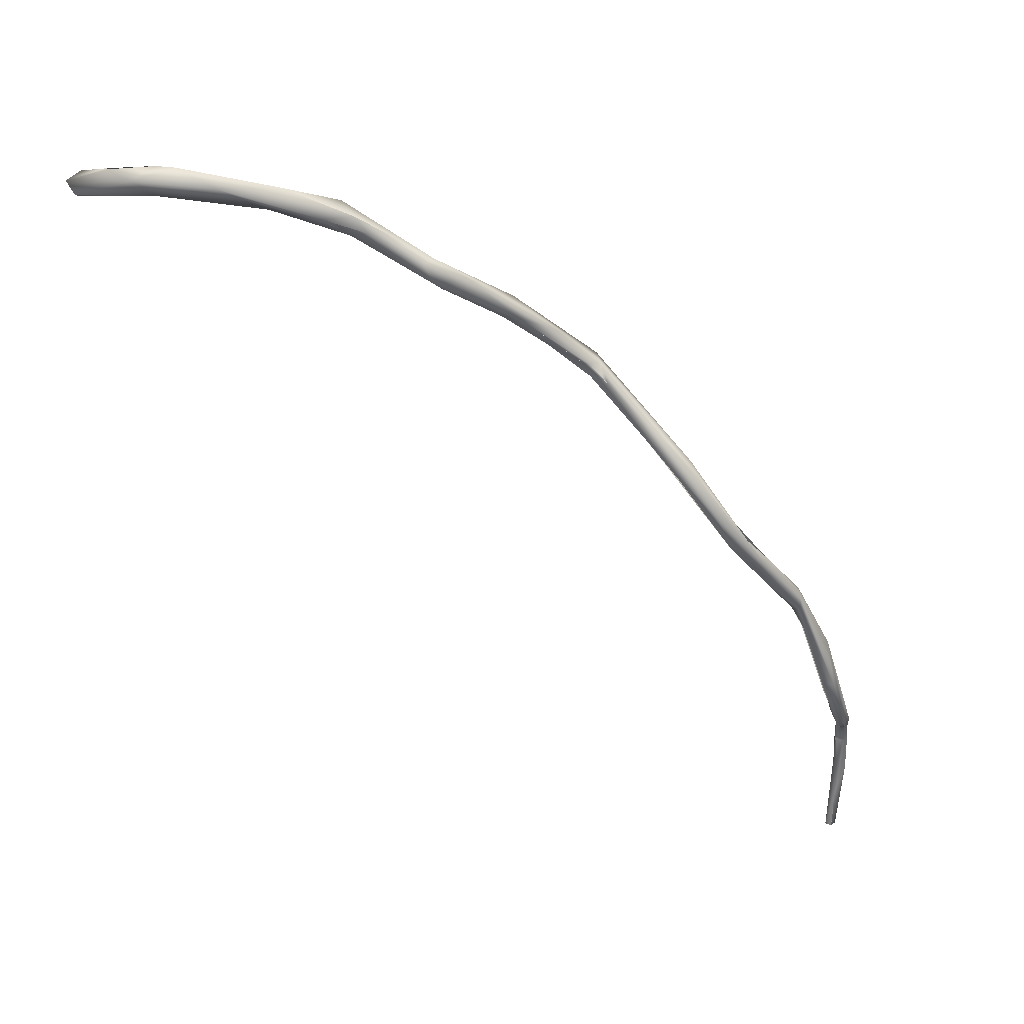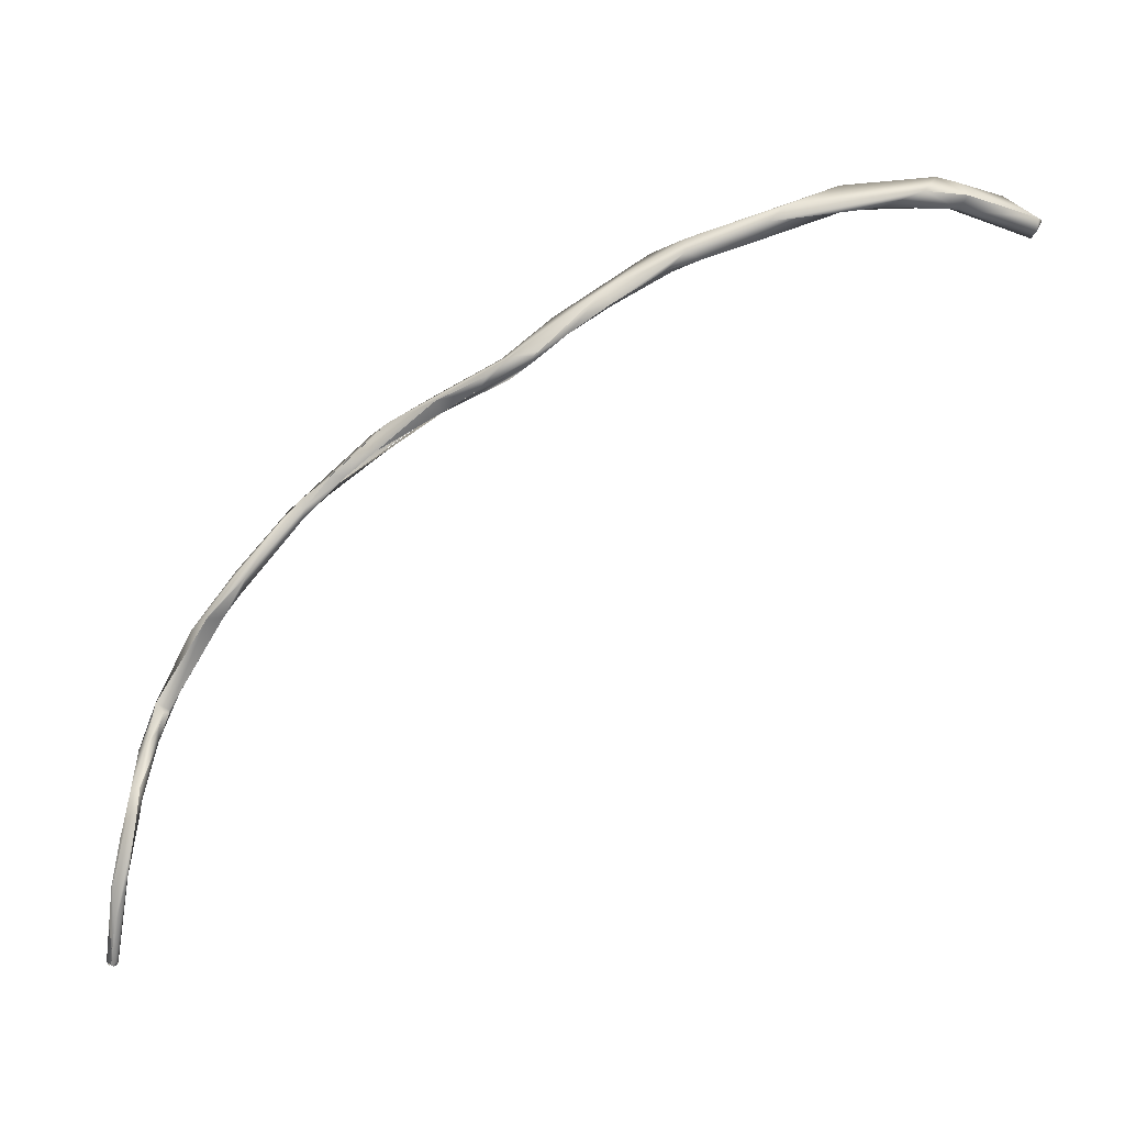
<metadata>
{"format":"obj","ext":"obj","renderer":"f3d","projection":"perspective","resolution":1024,"background":"white","views":[{"elev":72.9,"azim":50.6,"up":"+Y"},{"elev":-26.0,"azim":-144.9,"up":"+Y"}]}
</metadata>
<code>
o FJ2701.obj_grp1.1400
v 0.07604 -0.4388 5.633
v 0.09425 -0.4355 5.621
v 0.07722 -0.4362 5.638
v 0.07762 -0.442 5.634
v 0.08089 -0.4412 5.638
v 0.0818 -0.4371 5.639
v 0.084 -0.4309 5.629
v 0.08457 -0.4309 5.628
v 0.0924 -0.4284 5.626
v 0.09906 -0.4321 5.622
v 0.09308 -0.4283 5.618
v 0.09055 -0.4328 5.62
v 0.09055 -0.4328 5.62
v 0.09957 -0.4327 5.611
v 0.109 -0.428 5.61
v 0.09764 -0.4267 5.615
v 0.1104 -0.4368 5.606
v 0.1176 -0.4327 5.595
v 0.1322 -0.4474 5.58
v 0.1185 -0.4404 5.597
v 0.1186 -0.4375 5.601
v 0.1269 -0.4421 5.583
v 0.1291 -0.44 5.591
v 0.1384 -0.4508 5.58
v 0.1334 -0.4413 5.583
v 0.1354 -0.4461 5.586
v 0.1319 -0.4412 5.589
v 0.1334 -0.4413 5.583
v 0.1384 -0.45 5.583
v 0.1384 -0.45 5.583
v 0.1386 -0.4434 5.583
v 0.1538 -0.4535 5.572
v 0.1523 -0.4534 5.578
v 0.1542 -0.4488 5.572
v 0.1543 -0.4472 5.576
v 0.1592 -0.4513 5.576
v 0.1593 -0.4582 5.57
v 0.1523 -0.4534 5.578
v 0.1593 -0.4582 5.57
v 0.16 -0.4562 5.575
v 0.1523 -0.4534 5.578
v 0.16 -0.4562 5.575
v 0.1711 -0.4695 5.561
v 0.173 -0.468 5.564
v 0.1708 -0.4665 5.558
v 0.1629 -0.4527 5.568
v 0.173 -0.468 5.564
v 0.1771 -0.466 5.561
v 0.1708 -0.4696 5.561
v 0.1818 -0.4781 5.555
v 0.1818 -0.4781 5.555
v 0.1871 -0.4841 5.55
v 0.1891 -0.486 5.551
v 0.1889 -0.4857 5.549
v 0.1848 -0.4728 5.553
v 0.1933 -0.4862 5.545
v 0.1853 -0.4768 5.557
v 0.1853 -0.4768 5.557
v 0.1971 -0.4848 5.547
v 0.1941 -0.4829 5.551
v 0.194 -0.4828 5.551
v 0.1955 -0.4834 5.55
v 0.2182 -0.4939 5.548
v 0.2043 -0.4922 5.546
v 0.197 -0.4894 5.55
v 0.2029 -0.4861 5.549
v 0.2006 -0.4899 5.545
v 0.218 -0.4921 5.544
v 0.218 -0.4921 5.544
v 0.1995 -0.4854 5.549
v 0.234 -0.4943 5.543
v 0.2182 -0.4939 5.548
v 0.2214 -0.4919 5.55
v 0.2213 -0.4919 5.55
v 0.2216 -0.4882 5.548
v 0.2522 -0.5002 5.547
v 0.2408 -0.4949 5.545
v 0.236 -0.4975 5.549
v 0.2521 -0.5069 5.545
v 0.239 -0.5005 5.545
v 0.2499 -0.5054 5.545
v 0.2529 -0.505 5.543
v 0.2593 -0.5076 5.548
v 0.2611 -0.5125 5.542
v 0.2691 -0.5169 5.545
v 0.2529 -0.505 5.543
v 0.2614 -0.5097 5.542
v 0.2604 -0.5092 5.543
v 0.2675 -0.5119 5.542
v 0.2636 -0.5155 5.544
v 0.2757 -0.5323 5.536
v 0.2806 -0.5358 5.539
v 0.267 -0.5153 5.54
v 0.267 -0.5153 5.54
v 0.2778 -0.5313 5.534
v 0.2797 -0.53 5.536
v 0.2856 -0.5399 5.535
v 0.2884 -0.5426 5.535
v 0.2946 -0.544 5.535
v 0.2864 -0.5409 5.539
v 0.2861 -0.5408 5.539
v 0.3072 -0.5624 5.542
v 0.2831 -0.5338 5.538
v 0.3104 -0.5605 5.54
v 0.3045 -0.5575 5.543
v 0.303 -0.5537 5.543
v 0.305 -0.5517 5.541
v 0.3039 -0.5552 5.544
v 0.3093 -0.5667 5.541
v 0.3074 -0.5632 5.542
v 0.3109 -0.571 5.542
v 0.3078 -0.5634 5.541
v 0.3046 -0.5576 5.543
v 0.3093 -0.5643 5.544
v 0.312 -0.5616 5.542
v 0.3092 -0.5612 5.544
v 0.3114 -0.5959 5.537
v 0.3133 -0.5956 5.535
v 0.3266 -0.6202 5.547
v 0.3123 -0.5953 5.539
v 0.3149 -0.5978 5.54
v 0.3195 -0.6091 5.543
v 0.3189 -0.608 5.543
v 0.3179 -0.599 5.538
v 0.3149 -0.5979 5.54
v 0.3174 -0.5976 5.539
v 0.3128 -0.5874 5.535
v 0.3151 -0.592 5.537
v 0.3122 -0.5884 5.539
v 0.3114 -0.5851 5.537
v 0.3111 -0.5861 5.537
v 0.3122 -0.5885 5.539
v 0.3141 -0.5895 5.539
v 0.3153 -0.5929 5.538
v 0.3153 -0.5832 5.539
v 0.3172 -0.5974 5.539
v 0.3121 -0.5729 5.539
v 0.3146 -0.5739 5.539
v 0.3138 -0.5733 5.543
v 0.314 -0.5851 5.54
v 0.3154 -0.5789 5.541
v 0.3099 -0.5687 5.541
v 0.3154 -0.5789 5.541
v 0.315 -0.5708 5.542
v 0.311 -0.5634 5.54
v 0.3234 -0.6101 5.542
v 0.3234 -0.6101 5.542
v 0.3181 -0.5992 5.538
v 0.3236 -0.6104 5.542
v 0.3205 -0.6055 5.543
v 0.3315 -0.6275 5.553
v 0.3327 -0.6275 5.555
v 0.3281 -0.6197 5.546
v 0.3328 -0.6282 5.553
v 0.3272 -0.6158 5.548
v 0.3328 -0.6262 5.555
v 0.3304 -0.6207 5.551
v 0.3347 -0.626 5.555
v 0.3327 -0.6282 5.553
v 0.3327 -0.6285 5.554
v 0.3327 -0.6285 5.554
v 0.3327 -0.6285 5.554
v 0.3333 -0.6271 5.553
v 0.3327 -0.6271 5.556
v 0.333 -0.6263 5.554
v 0.3337 -0.627 5.555
v 0.3336 -0.6261 5.555
v 0.3327 -0.627 5.555
v 0.3327 -0.6261 5.555
v 0.3347 -0.6271 5.553
v 0.3327 -0.6284 5.554
v 0.3337 -0.6281 5.555
v 0.3345 -0.6261 5.555
v 0.3346 -0.627 5.554
v 0.3344 -0.628 5.554
f 2 4 1
f 1 4 3
f 4 5 3
f 6 3 5
f 2 5 4
f 7 1 3
f 8 7 3
f 8 3 9
f 2 10 5
f 6 5 10
f 11 1 7
f 2 1 13
f 6 9 3
f 11 8 9
f 11 12 1
f 2 13 14
f 9 10 15
f 6 10 9
f 9 16 11
f 9 15 16
f 12 16 14
f 12 11 16
f 2 14 17
f 17 10 2
f 17 19 20
f 17 20 21
f 14 16 22
f 22 16 18
f 16 15 18
f 17 14 19
f 21 10 17
f 21 15 10
f 22 19 14
f 15 21 23
f 19 24 20
f 25 22 18
f 23 26 27
f 23 21 26
f 15 28 18
f 23 28 15
f 24 29 20
f 20 26 21
f 20 30 26
f 23 31 28
f 24 32 33
f 33 29 24
f 26 31 27
f 34 22 25
f 34 28 31
f 32 24 19
f 22 32 19
f 31 35 34
f 22 34 32
f 30 36 26
f 31 26 36
f 38 36 30
f 39 40 41
f 32 37 33
f 38 42 36
f 36 35 31
f 35 46 34
f 35 36 46
f 43 40 39
f 40 43 44
f 32 34 45
f 46 45 34
f 47 48 36
f 47 36 42
f 49 32 45
f 43 50 44
f 32 49 37
f 36 48 46
f 51 49 45
f 56 52 45
f 53 51 54
f 45 55 56
f 54 51 45
f 50 57 44
f 47 58 48
f 60 48 58
f 48 61 62
f 46 55 45
f 46 48 55
f 63 53 64
f 65 53 63
f 56 54 52
f 56 64 54
f 54 64 53
f 56 55 59
f 65 50 53
f 50 65 57
f 60 65 66
f 62 61 60
f 55 62 59
f 62 55 48
f 58 65 60
f 56 67 64
f 67 68 64
f 67 56 69
f 62 70 59
f 56 71 69
f 71 56 59
f 70 66 59
f 66 62 60
f 64 68 72
f 63 73 65
f 74 66 65
f 75 71 59
f 75 59 66
f 66 74 75
f 76 75 74
f 77 71 75
f 78 76 74
f 63 79 73
f 72 68 80
f 81 69 71
f 77 75 76
f 76 78 83
f 71 82 81
f 83 73 79
f 84 81 82
f 84 86 87
f 77 88 71
f 89 77 76
f 84 90 81
f 77 89 88
f 79 90 83
f 90 85 83
f 83 89 76
f 84 91 90
f 85 90 92
f 93 88 89
f 84 87 94
f 85 89 83
f 91 92 90
f 94 91 84
f 91 94 95
f 96 95 93
f 103 85 92
f 85 103 89
f 103 96 89
f 96 93 89
f 95 97 91
f 98 91 97
f 99 97 95
f 91 101 92
f 91 98 101
f 98 102 101
f 96 99 95
f 104 102 98
f 104 97 99
f 106 103 100
f 103 92 100
f 107 99 96
f 103 107 96
f 101 102 105
f 105 108 101
f 103 106 107
f 109 111 110
f 112 110 102
f 112 109 110
f 105 116 108
f 102 114 113
f 114 116 105
f 111 114 102
f 115 107 116
f 112 102 104
f 102 113 105
f 99 115 104
f 107 115 99
f 107 106 116
f 118 119 117
f 119 122 117
f 117 123 120
f 125 126 121
f 124 118 127
f 127 128 124
f 117 127 118
f 120 129 117
f 117 129 111
f 117 130 127
f 131 117 111
f 121 132 120
f 121 133 132
f 132 133 129
f 134 121 126
f 121 134 133
f 136 128 134
f 134 128 135
f 134 135 133
f 137 127 130
f 131 111 130
f 127 137 138
f 133 139 129
f 133 135 140
f 128 127 138
f 138 135 128
f 140 135 141
f 142 130 111
f 140 141 139
f 135 138 143
f 143 138 144
f 141 144 139
f 129 139 111
f 142 111 109
f 137 130 142
f 142 112 137
f 112 104 137
f 138 137 145
f 104 115 138
f 138 115 144
f 139 116 114
f 111 139 114
f 139 115 116
f 115 139 144
f 123 121 120
f 118 146 119
f 124 147 118
f 150 121 123
f 150 126 125
f 148 128 136
f 148 136 126
f 122 119 151
f 152 122 151
f 153 149 170
f 155 158 149
f 152 156 122
f 156 123 122
f 155 123 156
f 156 157 155
f 119 146 154
f 155 150 123
f 155 126 150
f 126 149 148
f 126 155 149
f 119 159 151
f 151 159 160
f 152 151 161
f 162 163 164
f 163 165 164
f 166 167 168
f 167 169 168
f 158 157 156
f 172 171 170
f 170 171 153
f 173 165 163
f 174 175 170
f 170 158 174
f 170 149 158

</code>
